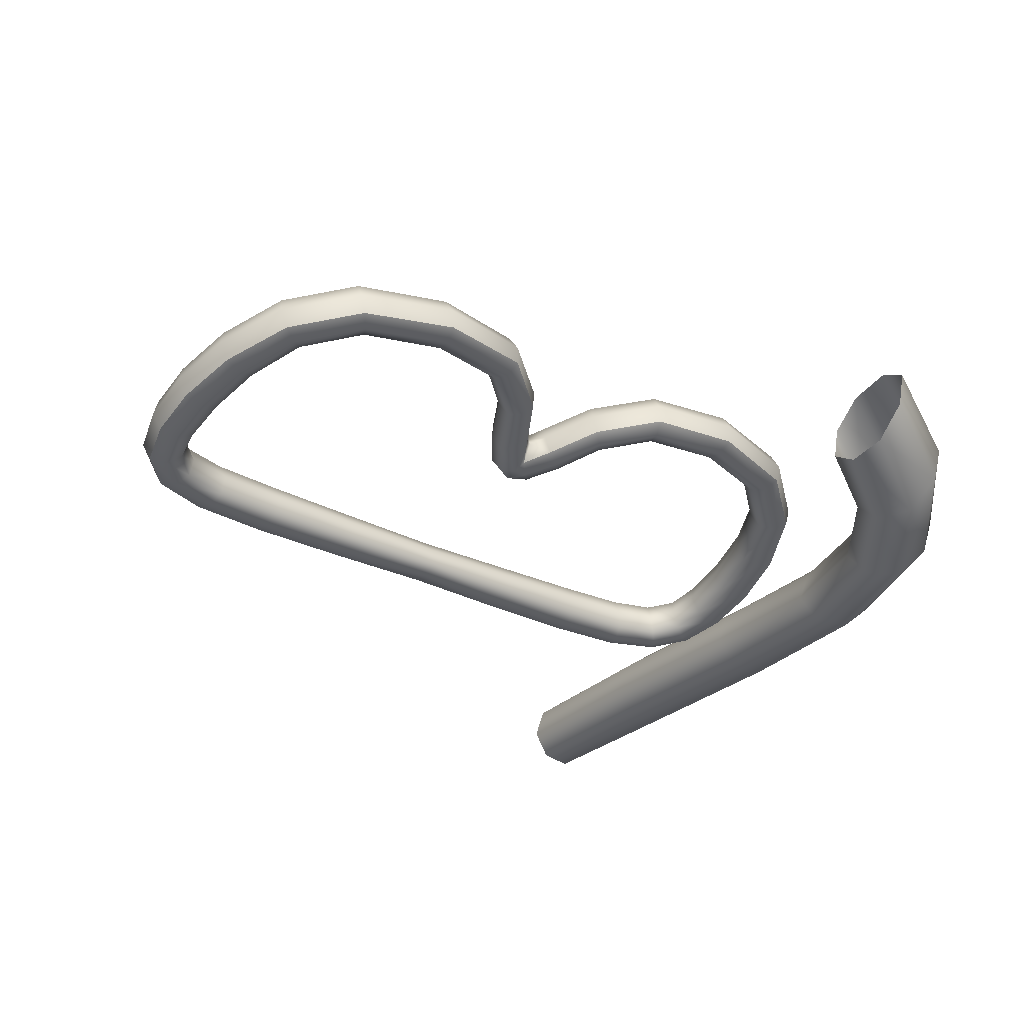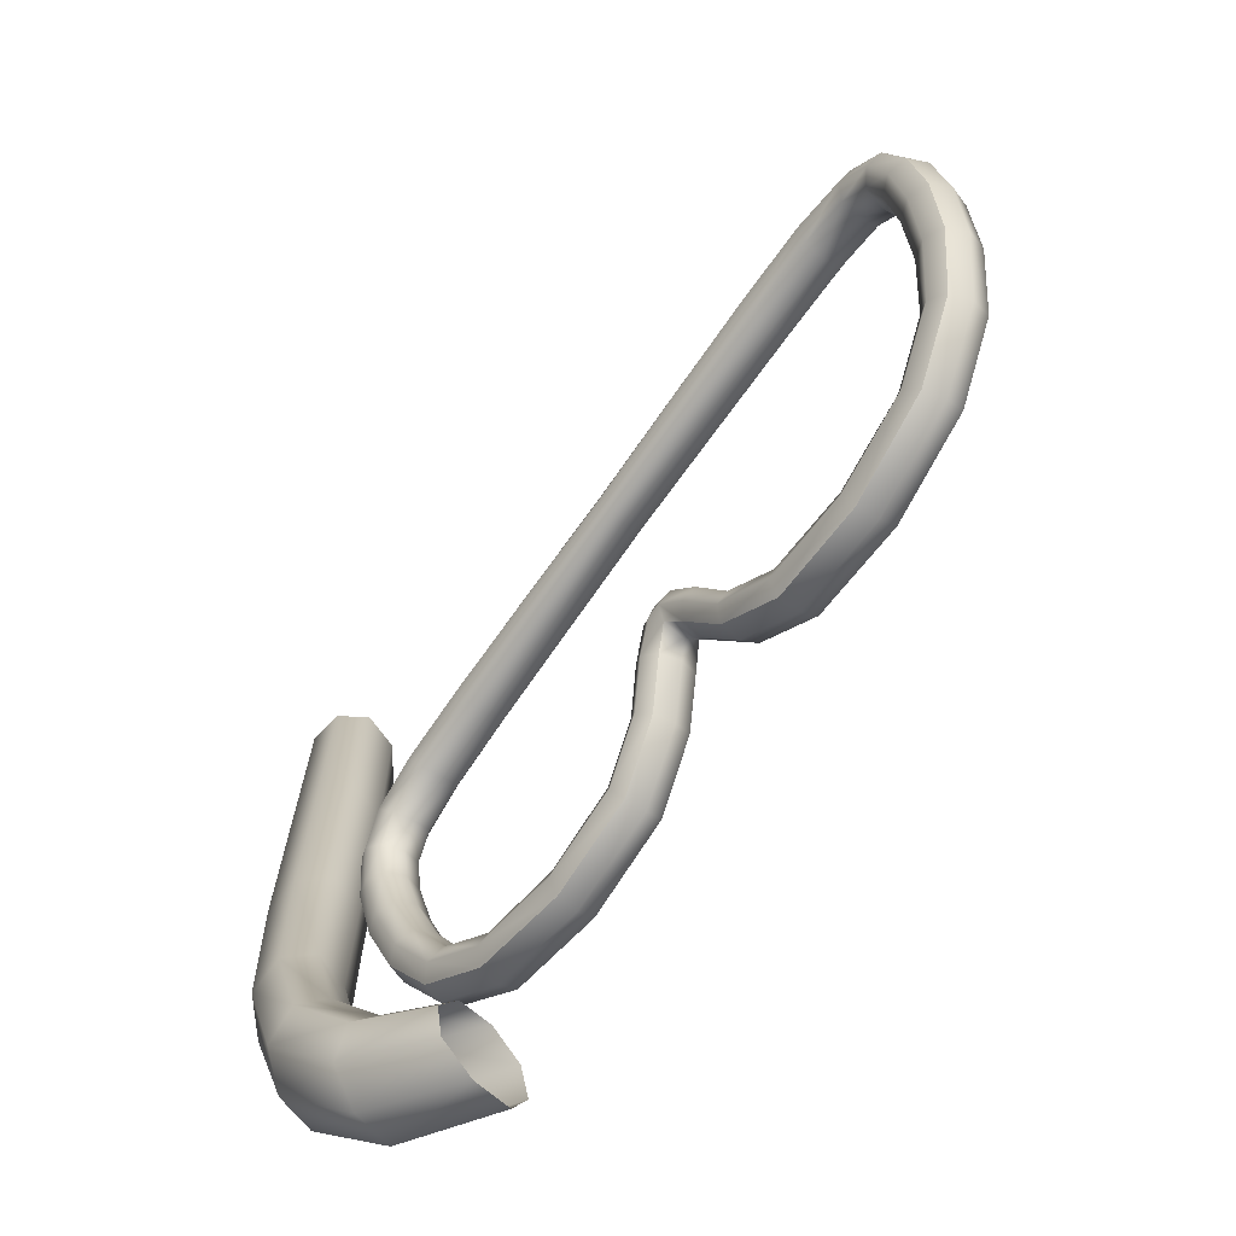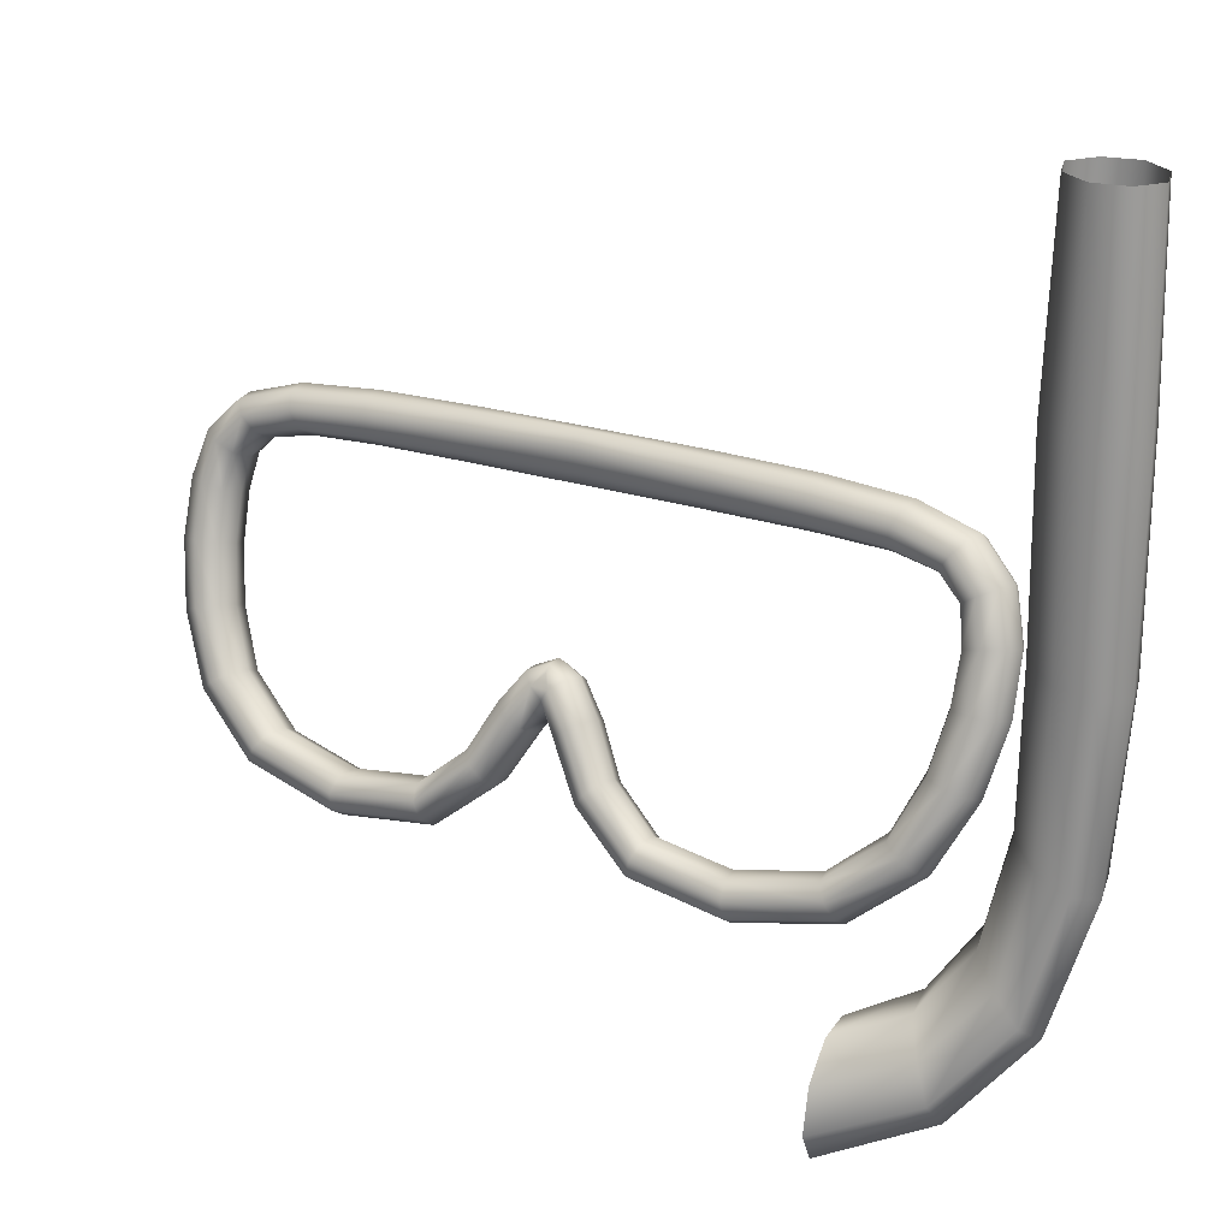
<metadata>
{"format":"obj","ext":"obj","renderer":"f3d","projection":"perspective","resolution":1024,"background":"white","views":[{"elev":-28.8,"azim":-36.9,"up":"+Z"},{"elev":-69.8,"azim":-125.0,"up":"+Y"},{"elev":21.4,"azim":31.6,"up":"+Y"}]}
</metadata>
<code>
o color_Cube.003
v 0.3942 -0.3089 0.79
v 0.3942 -0.2094 0.8065
v 0.3942 -0.3686 0.8823
v 0.3942 -0.2657 0.8905
v 0.5946 -0.146 0.6777
v 0.5322 -0.08974 0.7154
v 0.6343 -0.1904 0.7678
v 0.5827 -0.13 0.7953
v 0.6493 0.2609 0.6579
v 0.5661 0.2717 0.7025
v 0.7102 0.2523 0.7479
v 0.6293 0.2628 0.7868
v 0.6463 0.8308 0.6593
v 0.5743 0.8308 0.707
v 0.7071 0.8308 0.7462
v 0.6362 0.8308 0.7894
v 0.3942 -0.2483 0.7817
v 0.3942 -0.328 0.903
v 0.3942 -0.2186 0.8509
v 0.3942 -0.3577 0.8338
v 0.5521 -0.1118 0.6806
v 0.6163 -0.1686 0.7975
v 0.5439 -0.1008 0.7614
v 0.6245 -0.1795 0.7167
v 0.5146 -0.2528 0.7262
v 0.5368 -0.3079 0.82
v 0.5081 -0.2225 0.8374
v 0.4764 -0.1737 0.754
v 0.5961 0.268 0.6639
v 0.6814 0.256 0.7837
v 0.5823 0.2693 0.7525
v 0.6952 0.2546 0.6951
v 0.6889 -0.002208 0.7481
v 0.6191 0.03025 0.7828
v 0.5627 0.05699 0.7019
v 0.6358 0.02366 0.659
v 0.5988 0.8308 0.6673
v 0.6832 0.8308 0.7837
v 0.5919 0.8308 0.7567
v 0.6901 0.8308 0.6942
v 0.6286 0.554 0.7896
v 0.5635 0.5535 0.7042
v 0.6486 0.5538 0.6588
v 0.7121 0.5543 0.7488
v 0.5313 -0.2962 0.7689
v 0.6642 0.009086 0.7814
v 0.5269 -0.2754 0.8453
v 0.4832 -0.1845 0.8
v 0.4877 -0.2053 0.7235
v 0.5803 0.5537 0.755
v 0.5775 0.04978 0.7496
v 0.589 0.04526 0.6645
v 0.6758 0.004561 0.6963
v 0.594 0.5535 0.665
v 0.6961 0.5541 0.6957
v 0.6824 0.5542 0.7856
v 0.3087 0.3921 0.78
v 0.3138 0.4416 0.77
v 0.3087 0.378 0.7252
v 0.4834 0.3715 0.7845
v 0.513 0.4096 0.7764
v 0.4832 0.3595 0.7293
v 0.5259 0.2916 0.8044
v 0.5774 0.3007 0.8009
v 0.5245 0.2767 0.7499
v 0.5093 0.1481 0.8477
v 0.5598 0.1333 0.8487
v 0.5062 0.1335 0.7932
v 0.4009 0.006896 0.8912
v 0.4257 -0.03277 0.8989
v 0.3962 -0.006675 0.8366
v 0.1632 -0.003254 0.8949
v 0.1498 -0.04407 0.9081
v 0.1597 -0.02091 0.8414
v 0.06051 0.1184 0.8632
v 0.02465 0.09334 0.8707
v 0.05942 0.1003 0.8098
v 0 0.1743 0.8392
v 0 0.1606 0.7992
v -0.3087 0.3921 0.78
v -0.3138 0.4416 0.77
v -0.3087 0.378 0.7252
v 0 0.4005 0.7783
v 0 0.4513 0.768
v 0 0.3722 0.7264
v -0.4834 0.3715 0.7845
v -0.513 0.4096 0.7764
v -0.4832 0.3595 0.7293
v -0.5259 0.2916 0.8044
v -0.5774 0.3007 0.8009
v -0.5245 0.2767 0.7499
v -0.5093 0.1481 0.8477
v -0.5598 0.1333 0.8487
v -0.5062 0.1335 0.7932
v -0.4009 0.006896 0.8912
v -0.4257 -0.03277 0.8989
v -0.3962 -0.006675 0.8366
v -0.1632 -0.003254 0.8949
v -0.1498 -0.04407 0.9081
v -0.1597 -0.02091 0.8414
v -0.06051 0.1184 0.8632
v -0.02465 0.09334 0.8707
v -0.05942 0.1003 0.8098
v 0 0.1606 0.7992
v 0.3078 0.3758 0.7545
v 0.3112 0.4195 0.7853
v 0.3147 0.4439 0.7407
v 0.3112 0.4001 0.7099
v 0.1646 0.3762 0.7256
v 0 0.3924 0.7115
v 0 0.3768 0.7543
v 0 0.4467 0.7401
v 0 0.4312 0.7829
v 0.1646 0.3963 0.7792
v 0.1652 0.447 0.7689
v 0.4778 0.3583 0.7584
v 0.4982 0.3928 0.7908
v 0.5184 0.4107 0.7473
v 0.4979 0.3763 0.7149
v 0.4156 0.3745 0.7259
v 0.4313 0.4324 0.7719
v 0.4156 0.3862 0.7813
v 0.5155 0.2824 0.7778
v 0.5519 0.2989 0.8129
v 0.5864 0.2949 0.773
v 0.55 0.2784 0.738
v 0.5586 0.3648 0.7857
v 0.5161 0.3405 0.7916
v 0.5154 0.327 0.7368
v 0.4982 0.1435 0.8203
v 0.5351 0.1435 0.8584
v 0.5677 0.1232 0.8217
v 0.5308 0.1233 0.7835
v 0.5783 0.2224 0.8226
v 0.524 0.2255 0.8239
v 0.5218 0.2102 0.7695
v 0.3939 0.007548 0.8624
v 0.4142 -0.01039 0.9053
v 0.428 -0.04699 0.8731
v 0.4077 -0.02905 0.8302
v 0.4705 0.0553 0.8176
v 0.5149 0.04065 0.8762
v 0.4746 0.06891 0.8722
v 0.164 -0.004432 0.8657
v 0.1572 -0.02035 0.9115
v 0.1455 -0.06054 0.8838
v 0.1523 -0.04462 0.838
v 0.2862 -0.06377 0.9108
v 0.2806 -0.01948 0.899
v 0.276 -0.03497 0.845
v 0.06664 0.1141 0.8351
v 0.04274 0.1093 0.877
v 0.0177 0.07962 0.8454
v 0.0416 0.08442 0.8035
v 0.0677 0.02186 0.8906
v 0.09624 0.0528 0.8806
v 0.09421 0.03449 0.8272
v 0.02692 0.1443 0.7982
v 0 0.1644 0.8476
v 0 0.1738 0.817
v 0 0.1324 0.8588
v 0.02844 0.1617 0.8493
v -0.3078 0.3758 0.7545
v -0.3112 0.4195 0.7853
v -0.3147 0.4439 0.7407
v -0.3112 0.4001 0.7099
v -0.1646 0.3762 0.7256
v -0.1646 0.3963 0.7792
v -0.1652 0.447 0.7689
v -0.4778 0.3583 0.7584
v -0.4982 0.3928 0.7908
v -0.5184 0.4107 0.7473
v -0.4979 0.3763 0.7149
v -0.4156 0.3745 0.7259
v -0.4313 0.4324 0.7719
v -0.4156 0.3862 0.7813
v -0.5155 0.2824 0.7778
v -0.5519 0.2989 0.8129
v -0.5864 0.2949 0.773
v -0.55 0.2784 0.738
v -0.5586 0.3648 0.7857
v -0.5161 0.3405 0.7916
v -0.5154 0.327 0.7368
v -0.4982 0.1435 0.8203
v -0.5351 0.1435 0.8584
v -0.5677 0.1232 0.8217
v -0.5308 0.1233 0.7835
v -0.5783 0.2224 0.8226
v -0.524 0.2255 0.8239
v -0.5218 0.2102 0.7695
v -0.3939 0.007548 0.8624
v -0.4142 -0.01039 0.9053
v -0.428 -0.04699 0.8731
v -0.4077 -0.02905 0.8302
v -0.4705 0.0553 0.8176
v -0.5149 0.04065 0.8762
v -0.4746 0.06891 0.8722
v -0.164 -0.004432 0.8657
v -0.1572 -0.02035 0.9115
v -0.1455 -0.06054 0.8838
v -0.1523 -0.04462 0.838
v -0.2862 -0.06377 0.9108
v -0.2806 -0.01948 0.899
v -0.276 -0.03497 0.845
v -0.06664 0.1141 0.8351
v -0.04274 0.1093 0.877
v -0.0177 0.07962 0.8454
v -0.0416 0.08442 0.8035
v -0.0677 0.02186 0.8906
v -0.09624 0.0528 0.8806
v -0.09421 0.03449 0.8272
v -0.02692 0.1443 0.7982
v 0 0.1499 0.7957
v -0.02844 0.1617 0.8493
v 0.4234 0.3954 0.7109
v 0.1649 0.3978 0.7104
v 0.1649 0.4254 0.7841
v 0.1645 0.3768 0.7543
v 0.1653 0.4465 0.7401
v 0.5662 0.3626 0.7571
v 0.4235 0.4115 0.7869
v 0.4342 0.4352 0.7424
v 0.4126 0.3717 0.7554
v 0.5516 0.2268 0.8334
v 0.5078 0.3292 0.7653
v 0.5365 0.3366 0.7235
v 0.5375 0.3552 0.7989
v 0.4899 0.03862 0.8093
v 0.5874 0.2141 0.7951
v 0.5127 0.2184 0.797
v 0.5485 0.2058 0.7587
v 0.2842 -0.03872 0.9151
v 0.4955 0.05733 0.8845
v 0.5204 0.02854 0.8496
v 0.465 0.06741 0.8442
v 0.06157 0.006946 0.8658
v 0.285 -0.07982 0.886
v 0.2772 -0.01892 0.8698
v 0.278 -0.06002 0.8407
v 0.01003 0.1267 0.7932
v 0.1005 0.04944 0.852
v 0.07979 0.01563 0.8222
v 0.08231 0.04075 0.8956
v 0 0.09957 0.835
v 0.03338 0.1589 0.8218
v 0.01189 0.1505 0.8636
v -0.4234 0.3954 0.7109
v -0.1649 0.3978 0.7104
v -0.1649 0.4254 0.7841
v -0.1645 0.3768 0.7543
v -0.1653 0.4465 0.7401
v -0.5662 0.3626 0.7571
v -0.4235 0.4115 0.7869
v -0.4342 0.4352 0.7424
v -0.4126 0.3717 0.7554
v -0.5516 0.2268 0.8334
v -0.5078 0.3292 0.7653
v -0.5365 0.3366 0.7235
v -0.5375 0.3552 0.7989
v -0.4899 0.03862 0.8093
v -0.5874 0.2141 0.7951
v -0.5127 0.2184 0.797
v -0.5485 0.2058 0.7587
v -0.2842 -0.03872 0.9151
v -0.4955 0.05733 0.8845
v -0.5204 0.02854 0.8496
v -0.465 0.06741 0.8442
v -0.06157 0.006946 0.8658
v -0.285 -0.07982 0.886
v -0.2772 -0.01892 0.8698
v -0.278 -0.06002 0.8407
v -0.01003 0.1267 0.7932
v -0.1005 0.04944 0.852
v -0.07979 0.01563 0.8222
v -0.08231 0.04075 0.8956
v -0.03338 0.1589 0.8218
v -0.01189 0.1505 0.8636
v 0.3138 0.4275 0.7151
v 0.3138 0.4275 0.7151
v 0.1652 0.4269 0.7153
v 0.1652 0.4269 0.7153
v 0 0.4231 0.716
v 0.5128 0.3976 0.7212
v 0.5128 0.3976 0.7212
v 0.4313 0.4207 0.7165
v 0.4313 0.4207 0.7165
v 0.5579 0.3513 0.7308
v 0.5579 0.3513 0.7308
v 0.576 0.2858 0.7464
v 0.576 0.2858 0.7464
v 0.5761 0.2071 0.7682
v 0.5761 0.2071 0.7682
v 0.5567 0.1187 0.7943
v 0.5567 0.1187 0.7943
v 0.421 -0.04634 0.8443
v 0.421 -0.04634 0.8443
v 0.5108 0.02704 0.8215
v 0.5108 0.02704 0.8215
v 0.2817 -0.07926 0.8568
v 0.2817 -0.07926 0.8568
v 0.1463 -0.06171 0.8546
v 0.1463 -0.06171 0.8546
v 0.06606 0.003623 0.8372
v 0.06606 0.003623 0.8372
v 0.0241 0.0753 0.8172
v 0.0241 0.0753 0.8172
v 0 0.1151 0.8076
v 0 0.1151 0.8076
v -0.3138 0.4275 0.7151
v -0.3138 0.4275 0.7151
v -0.1652 0.4269 0.7153
v -0.1652 0.4269 0.7153
v -0.5128 0.3976 0.7212
v -0.5128 0.3976 0.7212
v -0.4313 0.4207 0.7165
v -0.4313 0.4207 0.7165
v -0.5579 0.3513 0.7308
v -0.5579 0.3513 0.7308
v -0.576 0.2858 0.7464
v -0.576 0.2858 0.7464
v -0.5761 0.2071 0.7682
v -0.5761 0.2071 0.7682
v -0.5567 0.1187 0.7943
v -0.5567 0.1187 0.7943
v -0.421 -0.04634 0.8443
v -0.421 -0.04634 0.8443
v -0.5108 0.02704 0.8215
v -0.5108 0.02704 0.8215
v -0.2817 -0.07926 0.8568
v -0.2817 -0.07926 0.8568
v -0.1463 -0.06171 0.8546
v -0.1463 -0.06171 0.8546
v -0.06606 0.003623 0.8372
v -0.06606 0.003623 0.8372
v -0.0241 0.0753 0.8172
v -0.0241 0.0753 0.8172
f 20 26 3
f 1 45 20
f 25 24 45
f 45 7 26
f 22 34 8
f 7 46 22
f 33 30 46
f 46 12 34
f 18 27 4
f 3 47 18
f 26 22 47
f 47 8 27
f 19 28 2
f 4 48 19
f 27 23 48
f 48 6 28
f 17 25 1
f 2 49 17
f 28 21 49
f 49 5 25
f 31 42 10
f 12 50 31
f 41 39 50
f 50 14 42
f 23 35 6
f 8 51 23
f 34 31 51
f 51 10 35
f 21 36 5
f 6 52 21
f 35 29 52
f 52 9 36
f 24 33 7
f 5 53 24
f 36 32 53
f 53 11 33
f 29 43 9
f 10 54 29
f 42 37 54
f 54 13 43
f 32 44 11
f 9 55 32
f 43 40 55
f 55 15 44
f 30 41 12
f 11 56 30
f 44 38 56
f 56 16 41
f 108 286 279
f 59 215 108
f 120 119 215
f 215 284 286
f 108 109 59
f 279 216 108
f 281 110 216
f 216 85 109
f 113 114 83
f 84 217 113
f 115 106 217
f 217 57 114
f 109 105 59
f 85 218 109
f 111 114 218
f 218 57 105
f 280 112 282
f 278 219 280
f 107 115 219
f 219 84 112
f 118 127 61
f 283 220 118
f 288 125 220
f 220 64 127
f 106 122 57
f 58 221 106
f 121 117 221
f 221 60 122
f 107 121 58
f 278 222 107
f 285 118 222
f 222 61 121
f 105 120 59
f 57 223 105
f 122 116 223
f 223 62 120
f 124 135 63
f 64 224 124
f 134 131 224
f 224 66 135
f 116 129 62
f 60 225 116
f 128 123 225
f 225 65 129
f 119 287 284
f 62 226 119
f 129 126 226
f 226 290 287
f 117 128 60
f 61 227 117
f 127 124 227
f 227 63 128
f 133 298 294
f 68 228 133
f 141 140 228
f 228 296 298
f 125 134 64
f 289 229 125
f 292 132 229
f 229 67 134
f 123 136 65
f 63 230 123
f 135 130 230
f 230 68 136
f 126 291 290
f 65 231 126
f 136 133 231
f 231 294 291
f 138 149 69
f 70 232 138
f 148 145 232
f 232 72 149
f 131 143 66
f 67 233 131
f 142 138 233
f 233 69 143
f 132 142 67
f 293 234 132
f 297 139 234
f 234 70 142
f 130 141 68
f 66 235 130
f 143 137 235
f 235 71 141
f 146 155 73
f 301 236 146
f 304 153 236
f 236 76 155
f 139 148 70
f 295 237 139
f 300 146 237
f 237 73 148
f 137 150 71
f 69 238 137
f 149 144 238
f 238 74 150
f 140 299 296
f 71 239 140
f 150 147 239
f 239 302 299
f 154 308 306
f 77 240 154
f 246 277 159
f 78 276 160
f 144 157 74
f 72 241 144
f 156 151 241
f 241 77 157
f 147 303 302
f 74 242 147
f 157 154 242
f 242 306 303
f 145 156 72
f 73 243 145
f 155 152 243
f 243 75 156
f 153 161 76
f 305 244 153
f 277 78 159
f 104 276 212
f 151 158 77
f 75 245 151
f 162 160 245
f 245 79 158
f 152 162 75
f 76 246 152
f 246 78 162
f 316 166 310
f 314 247 316
f 173 174 247
f 247 82 166
f 167 166 82
f 85 248 167
f 110 312 248
f 248 310 166
f 168 113 83
f 80 249 168
f 164 169 249
f 249 84 113
f 163 167 82
f 80 250 163
f 168 111 250
f 250 85 167
f 112 311 282
f 84 251 112
f 169 165 251
f 251 309 311
f 181 172 87
f 90 252 181
f 179 318 252
f 252 313 172
f 176 164 80
f 86 253 176
f 171 175 253
f 253 81 164
f 175 165 81
f 87 254 175
f 172 315 254
f 254 309 165
f 174 163 82
f 88 255 174
f 170 176 255
f 255 80 163
f 189 178 89
f 92 256 189
f 185 188 256
f 256 90 178
f 183 170 88
f 91 257 183
f 177 182 257
f 257 86 170
f 317 173 314
f 320 258 317
f 180 183 258
f 258 88 173
f 182 171 86
f 89 259 182
f 178 181 259
f 259 87 171
f 328 187 324
f 326 260 328
f 194 195 260
f 260 94 187
f 188 179 90
f 93 261 188
f 186 322 261
f 261 319 179
f 190 177 91
f 94 262 190
f 184 189 262
f 262 89 177
f 321 180 320
f 324 263 321
f 187 190 263
f 263 91 180
f 203 192 95
f 98 264 203
f 199 202 264
f 264 96 192
f 197 185 92
f 95 265 197
f 192 196 265
f 265 93 185
f 196 186 93
f 96 266 196
f 193 327 266
f 266 323 186
f 195 184 94
f 97 267 195
f 191 197 267
f 267 92 184
f 209 200 99
f 102 268 209
f 207 334 268
f 268 331 200
f 202 193 96
f 99 269 202
f 200 330 269
f 269 325 193
f 204 191 97
f 100 270 204
f 198 203 270
f 270 95 191
f 329 194 326
f 332 271 329
f 201 204 271
f 271 97 194
f 336 272 208
f 102 244 207
f 213 212 272
f 272 103 208
f 211 198 100
f 103 273 211
f 205 210 273
f 273 98 198
f 333 201 332
f 336 274 333
f 208 211 274
f 274 100 201
f 210 199 98
f 101 275 210
f 206 209 275
f 275 99 199
f 272 308 240
f 246 161 277
f 240 213 272
f 244 335 207
f 212 205 103
f 276 101 205
f 277 102 206
f 214 206 101
f 240 104 213
f 20 45 26
f 1 25 45
f 25 5 24
f 45 24 7
f 22 46 34
f 7 33 46
f 33 11 30
f 46 30 12
f 18 47 27
f 3 26 47
f 26 7 22
f 47 22 8
f 19 48 28
f 4 27 48
f 27 8 23
f 48 23 6
f 17 49 25
f 2 28 49
f 28 6 21
f 49 21 5
f 31 50 42
f 12 41 50
f 41 16 39
f 50 39 14
f 23 51 35
f 8 34 51
f 34 12 31
f 51 31 10
f 21 52 36
f 6 35 52
f 35 10 29
f 52 29 9
f 24 53 33
f 5 36 53
f 36 9 32
f 53 32 11
f 29 54 43
f 10 42 54
f 42 14 37
f 54 37 13
f 32 55 44
f 9 43 55
f 43 13 40
f 55 40 15
f 30 56 41
f 11 44 56
f 44 15 38
f 56 38 16
f 108 215 286
f 59 120 215
f 120 62 119
f 215 119 284
f 108 216 109
f 279 281 216
f 281 282 110
f 216 110 85
f 113 217 114
f 84 115 217
f 115 58 106
f 217 106 57
f 109 218 105
f 85 111 218
f 111 83 114
f 218 114 57
f 280 219 112
f 278 107 219
f 107 58 115
f 219 115 84
f 118 220 127
f 283 288 220
f 288 289 125
f 220 125 64
f 106 221 122
f 58 121 221
f 121 61 117
f 221 117 60
f 107 222 121
f 278 285 222
f 285 283 118
f 222 118 61
f 105 223 120
f 57 122 223
f 122 60 116
f 223 116 62
f 124 224 135
f 64 134 224
f 134 67 131
f 224 131 66
f 116 225 129
f 60 128 225
f 128 63 123
f 225 123 65
f 119 226 287
f 62 129 226
f 129 65 126
f 226 126 290
f 117 227 128
f 61 127 227
f 127 64 124
f 227 124 63
f 133 228 298
f 68 141 228
f 141 71 140
f 228 140 296
f 125 229 134
f 289 292 229
f 292 293 132
f 229 132 67
f 123 230 136
f 63 135 230
f 135 66 130
f 230 130 68
f 126 231 291
f 65 136 231
f 136 68 133
f 231 133 294
f 138 232 149
f 70 148 232
f 148 73 145
f 232 145 72
f 131 233 143
f 67 142 233
f 142 70 138
f 233 138 69
f 132 234 142
f 293 297 234
f 297 295 139
f 234 139 70
f 130 235 141
f 66 143 235
f 143 69 137
f 235 137 71
f 146 236 155
f 301 304 236
f 304 305 153
f 236 153 76
f 139 237 148
f 295 300 237
f 300 301 146
f 237 146 73
f 137 238 150
f 69 149 238
f 149 72 144
f 238 144 74
f 140 239 299
f 71 150 239
f 150 74 147
f 239 147 302
f 154 240 308
f 77 158 240
f 78 214 276
f 144 241 157
f 72 156 241
f 156 75 151
f 241 151 77
f 147 242 303
f 74 157 242
f 157 77 154
f 242 154 306
f 145 243 156
f 73 155 243
f 155 76 152
f 243 152 75
f 153 244 161
f 305 307 244
f 277 214 78
f 104 160 276
f 151 245 158
f 75 162 245
f 162 78 160
f 245 160 79
f 152 246 162
f 76 161 246
f 246 159 78
f 316 247 166
f 314 173 247
f 173 88 174
f 247 174 82
f 167 248 166
f 85 110 248
f 110 282 312
f 248 312 310
f 168 249 113
f 80 164 249
f 164 81 169
f 249 169 84
f 163 250 167
f 80 168 250
f 168 83 111
f 250 111 85
f 112 251 311
f 84 169 251
f 169 81 165
f 251 165 309
f 181 252 172
f 90 179 252
f 179 319 318
f 252 318 313
f 176 253 164
f 86 171 253
f 171 87 175
f 253 175 81
f 175 254 165
f 87 172 254
f 172 313 315
f 254 315 309
f 174 255 163
f 88 170 255
f 170 86 176
f 255 176 80
f 189 256 178
f 92 185 256
f 185 93 188
f 256 188 90
f 183 257 170
f 91 177 257
f 177 89 182
f 257 182 86
f 317 258 173
f 320 180 258
f 180 91 183
f 258 183 88
f 182 259 171
f 89 178 259
f 178 90 181
f 259 181 87
f 328 260 187
f 326 194 260
f 194 97 195
f 260 195 94
f 188 261 179
f 93 186 261
f 186 323 322
f 261 322 319
f 190 262 177
f 94 184 262
f 184 92 189
f 262 189 89
f 321 263 180
f 324 187 263
f 187 94 190
f 263 190 91
f 203 264 192
f 98 199 264
f 199 99 202
f 264 202 96
f 197 265 185
f 95 192 265
f 192 96 196
f 265 196 93
f 196 266 186
f 96 193 266
f 193 325 327
f 266 327 323
f 195 267 184
f 97 191 267
f 191 95 197
f 267 197 92
f 209 268 200
f 102 207 268
f 207 335 334
f 268 334 331
f 202 269 193
f 99 200 269
f 200 331 330
f 269 330 325
f 204 270 191
f 100 198 270
f 198 98 203
f 270 203 95
f 329 271 194
f 332 201 271
f 201 100 204
f 271 204 97
f 336 308 272
f 102 161 244
f 213 104 212
f 272 212 103
f 211 273 198
f 103 205 273
f 205 101 210
f 273 210 98
f 333 274 201
f 336 208 274
f 208 103 211
f 274 211 100
f 210 275 199
f 101 206 275
f 206 102 209
f 275 209 99
f 244 307 335
f 212 276 205
f 276 214 101
f 277 161 102
f 214 277 206
f 240 158 104

</code>
